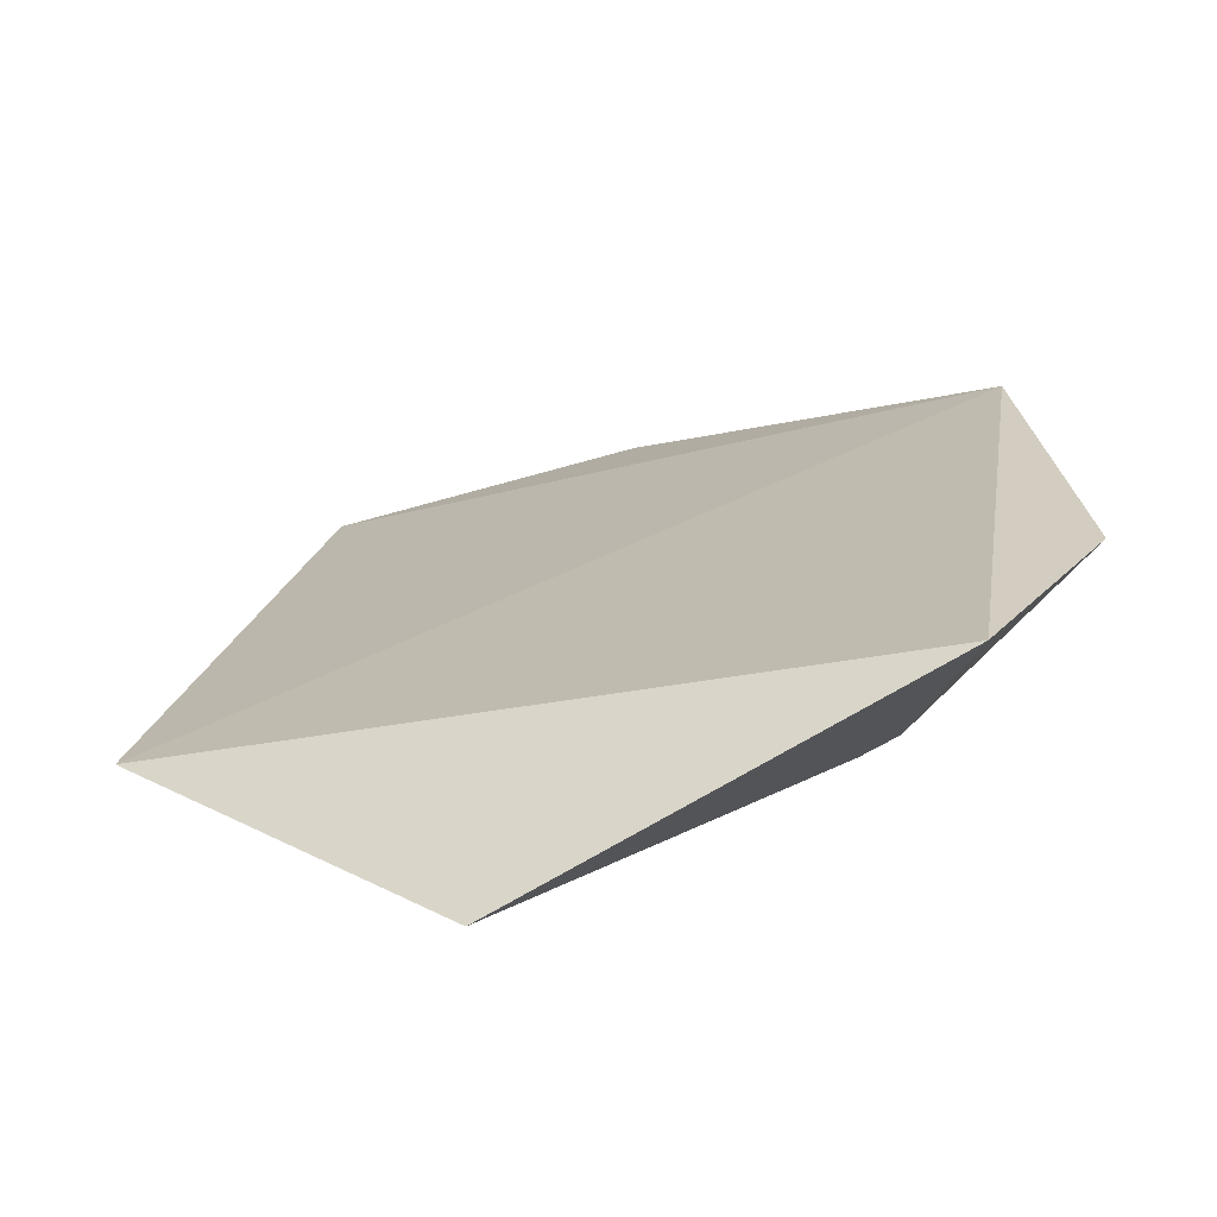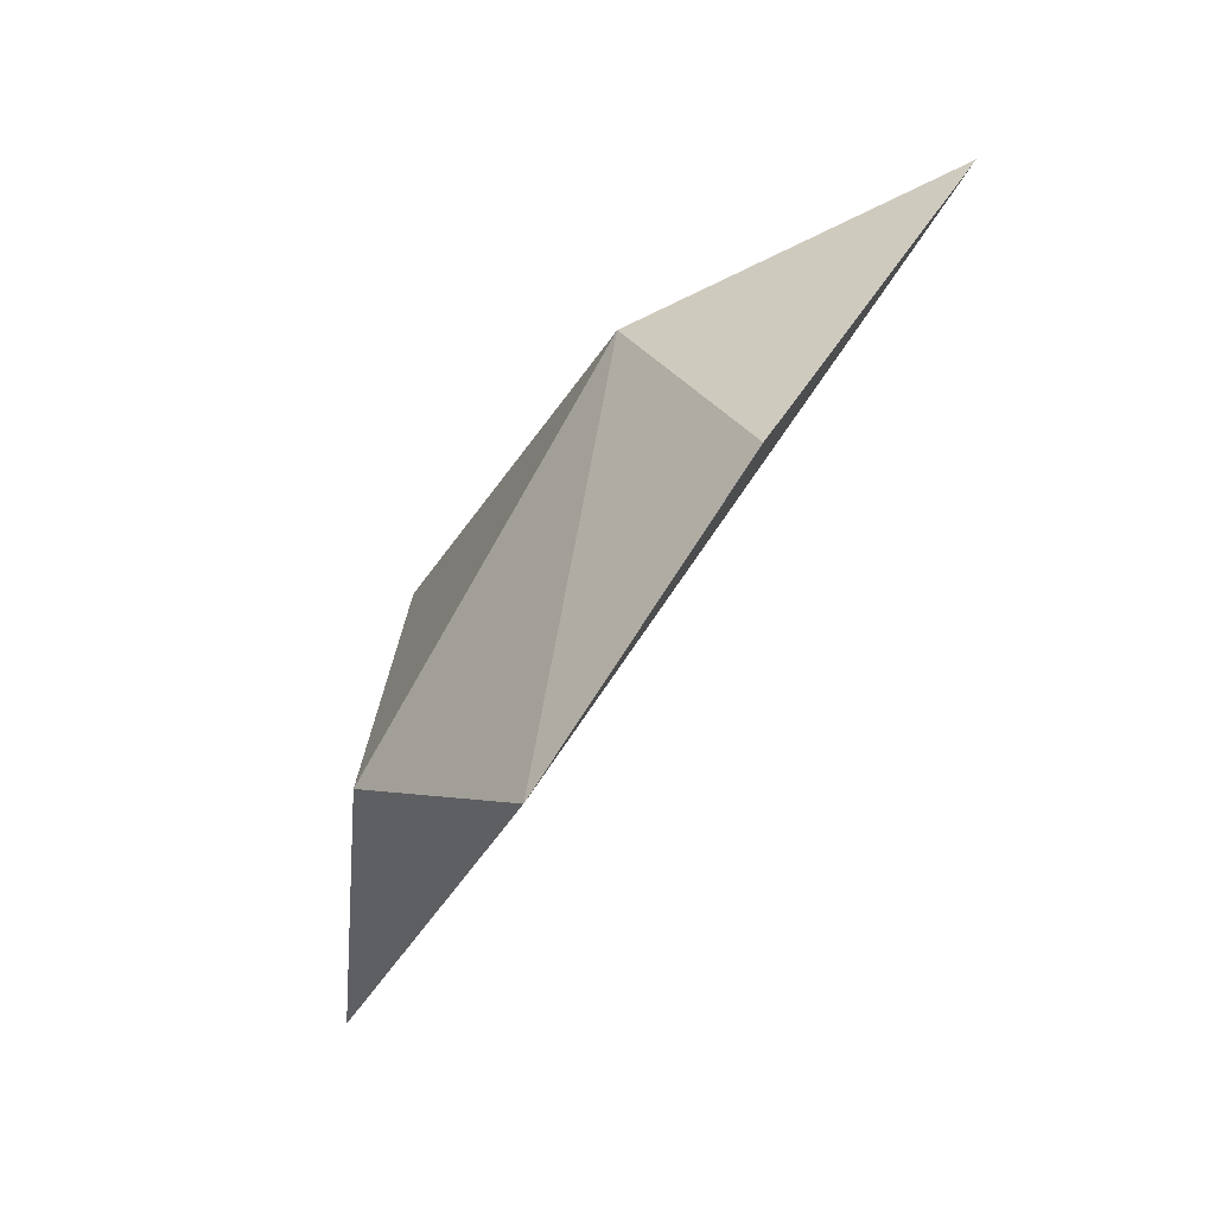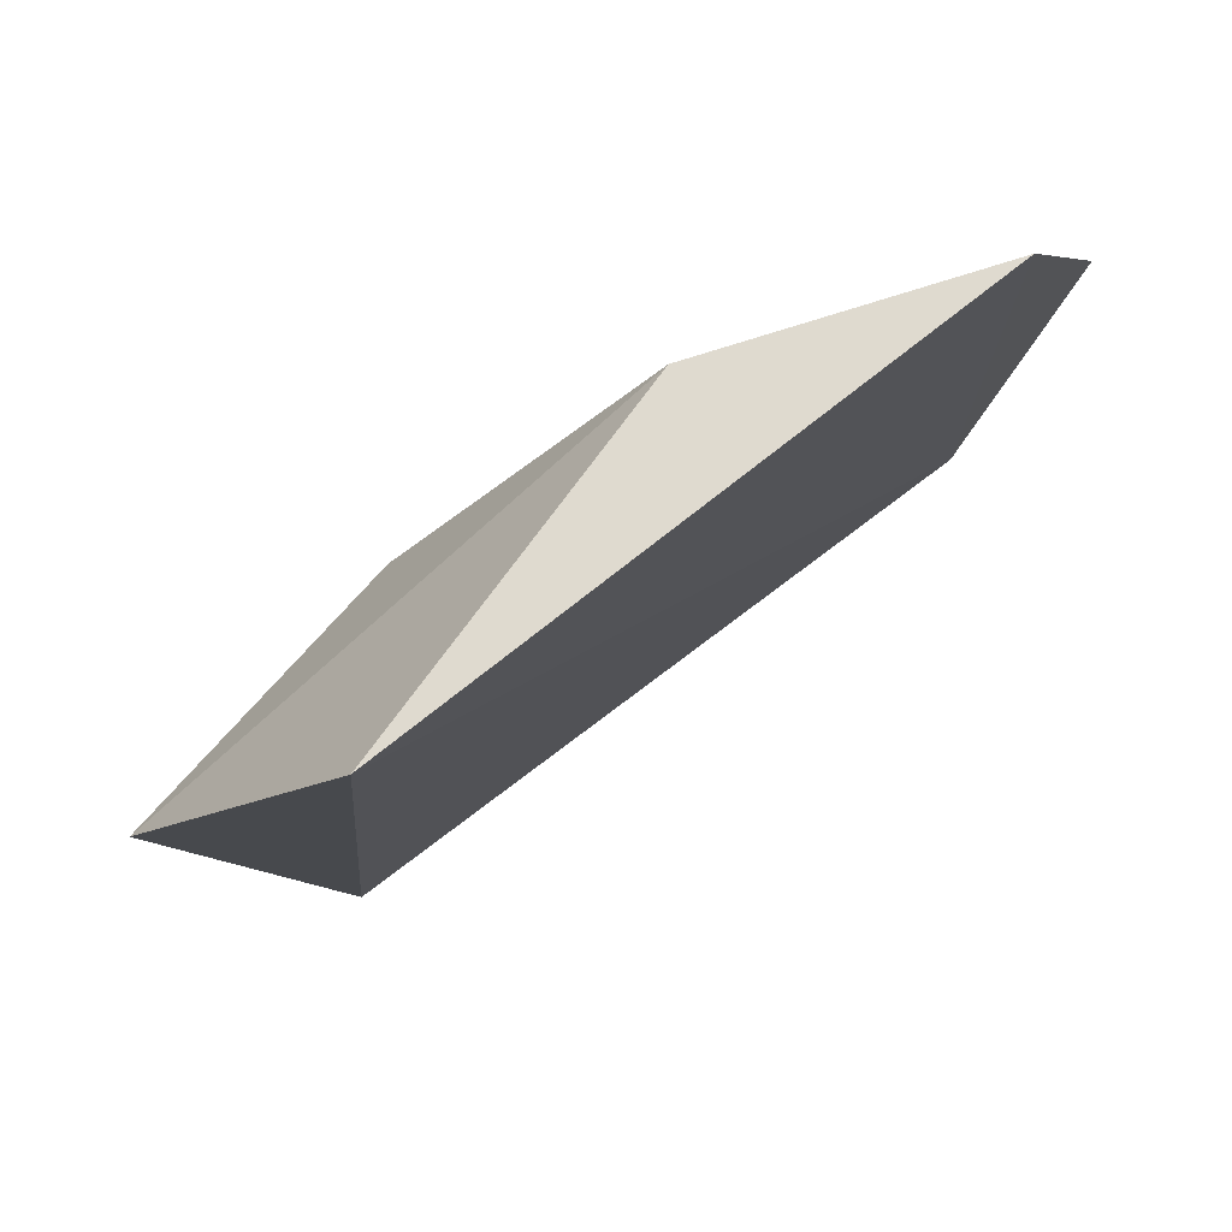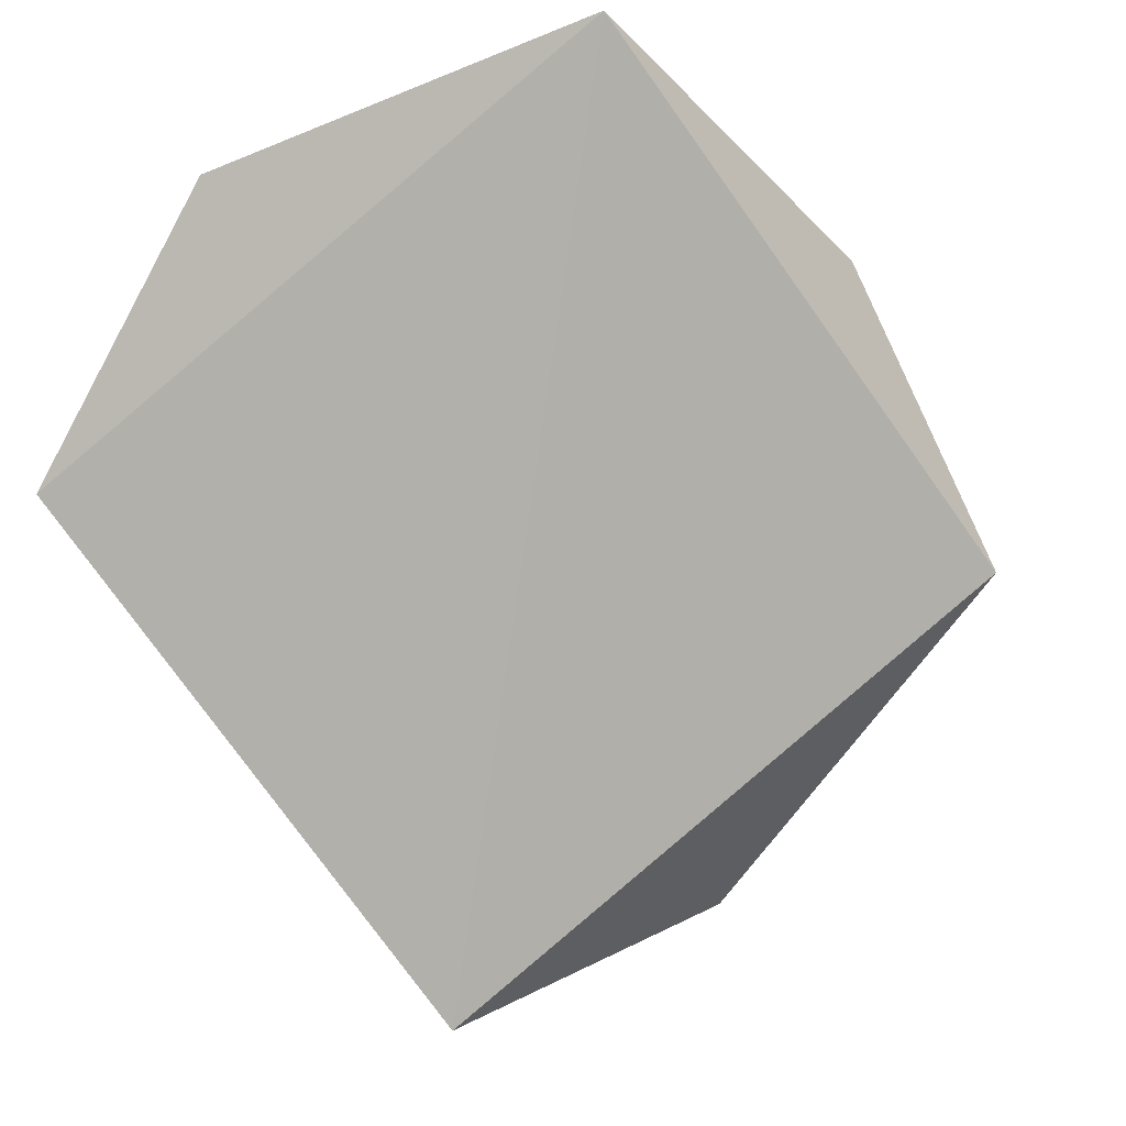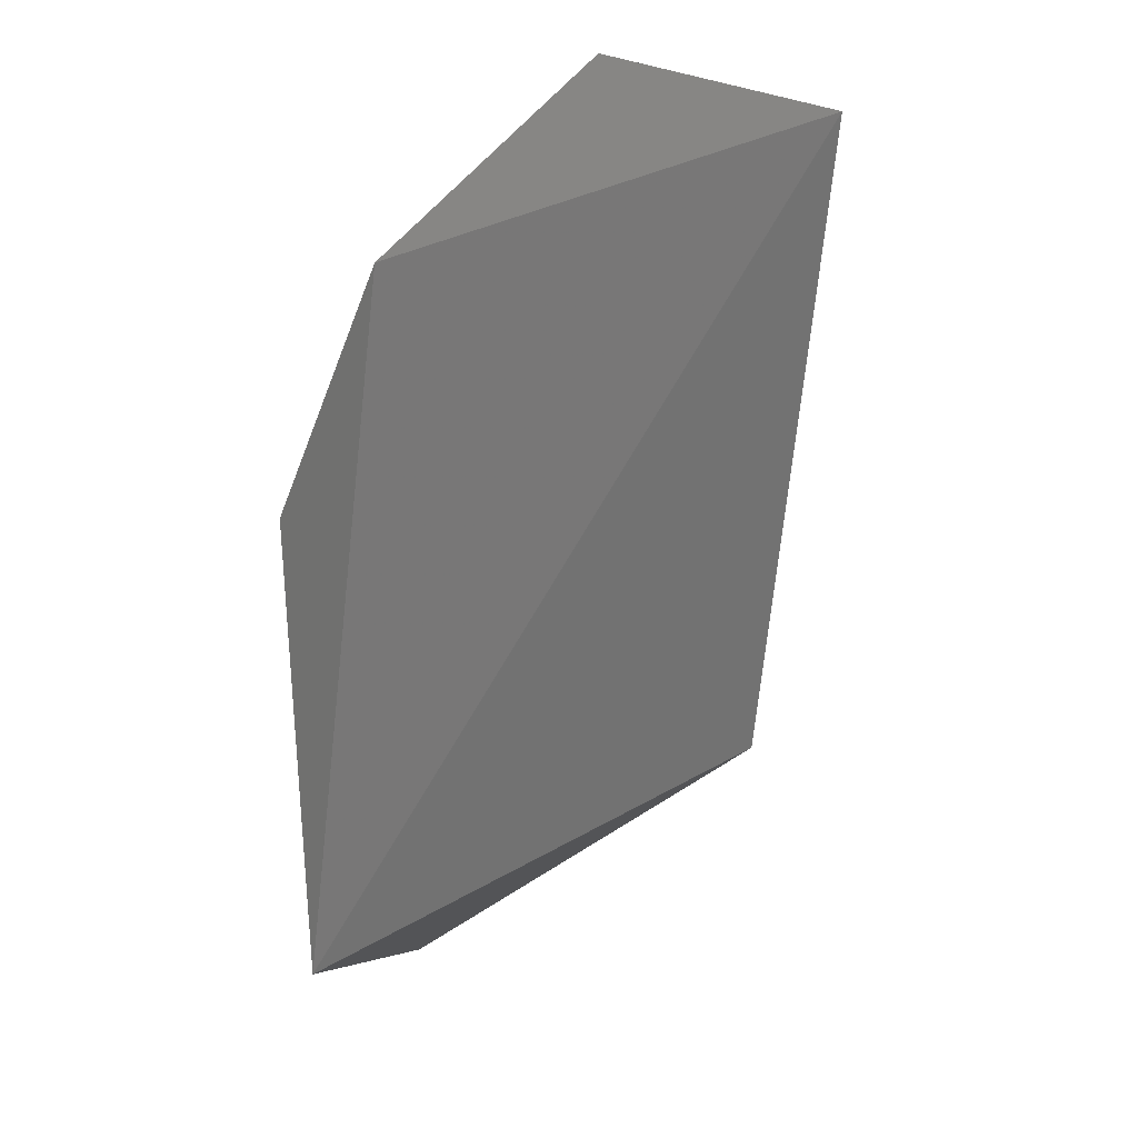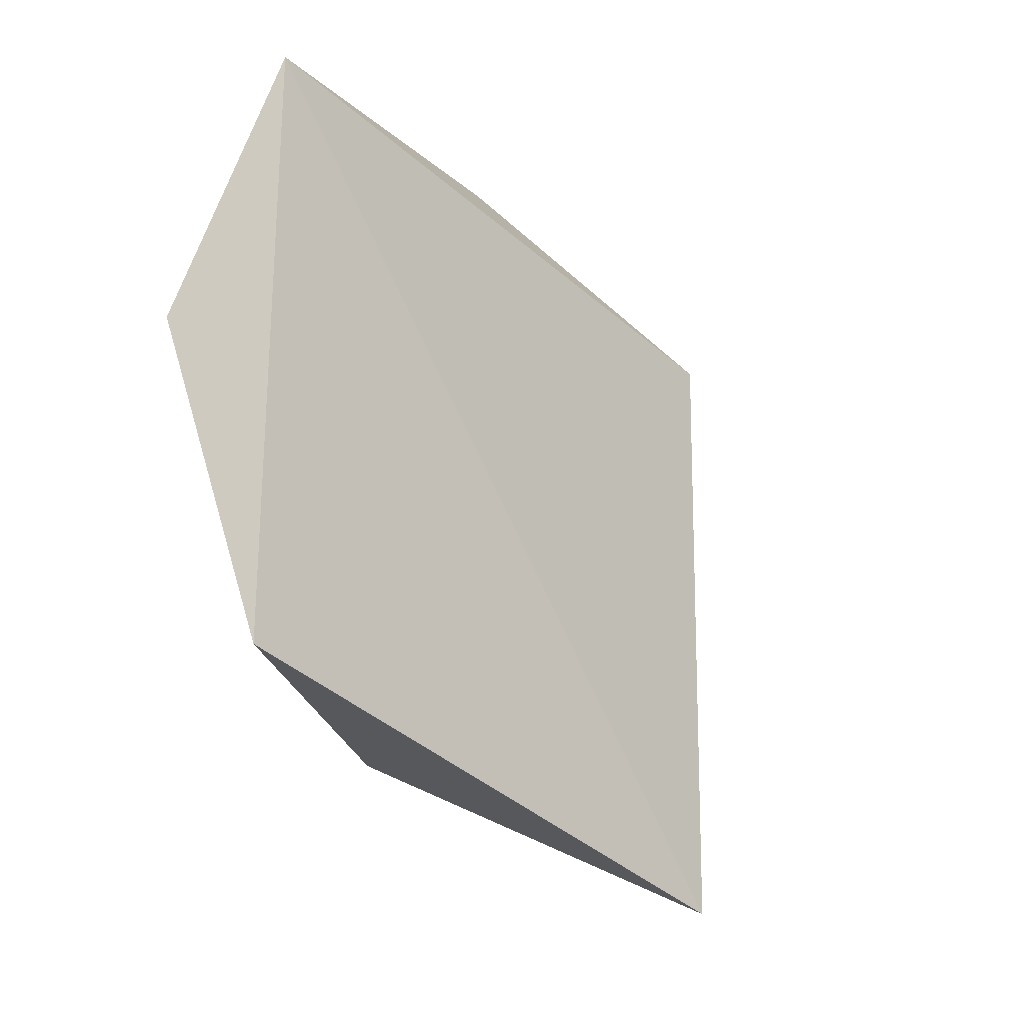
<metadata>
{"format":"obj","ext":"obj","renderer":"f3d","projection":"perspective","resolution":1024,"background":"white","views":[{"elev":-33.4,"azim":60.7,"up":"+Z"},{"elev":7.0,"azim":-46.3,"up":"+Y"},{"elev":-53.6,"azim":-91.5,"up":"+Y"},{"elev":-30.4,"azim":8.0,"up":"+Y"},{"elev":-37.8,"azim":-35.8,"up":"+Y"},{"elev":54.9,"azim":-47.4,"up":"+Z"}]}
</metadata>
<code>
v -0.5977 3.73 1.83
v -0.4355 3.868 1.692
v -0.2284 4.053 1.806
v -0.5997 4.16 2.061
v -0.7863 3.938 2.176
v -0.7289 3.914 1.987
v -0.4107 4.127 1.868
v -0.4503 4.252 2.19
v -0.5413 3.991 1.833
v -0.311 4.207 1.97
v -0.6842 4.111 2.239
v -0.4212 4.104 1.852
f 2 9 12
f 1 2 3
f 5 4 6
f 2 1 6
f 1 5 6
f 1 3 8
f 5 1 8
f 6 4 9
f 2 6 9
f 3 7 10
f 7 4 10
f 8 3 10
f 4 8 10
f 4 5 11
f 5 8 11
f 8 4 11
f 3 2 12
f 7 3 12
f 4 7 12
f 9 4 12

</code>
